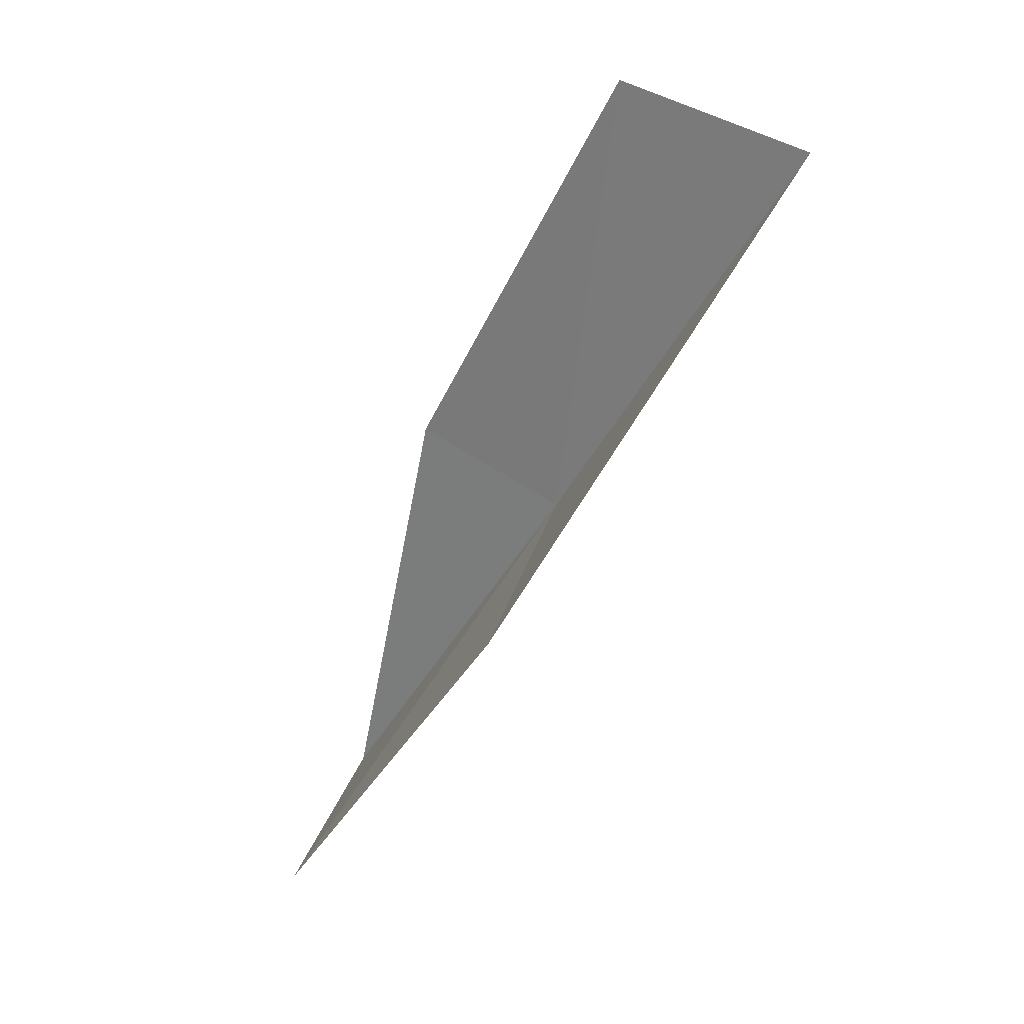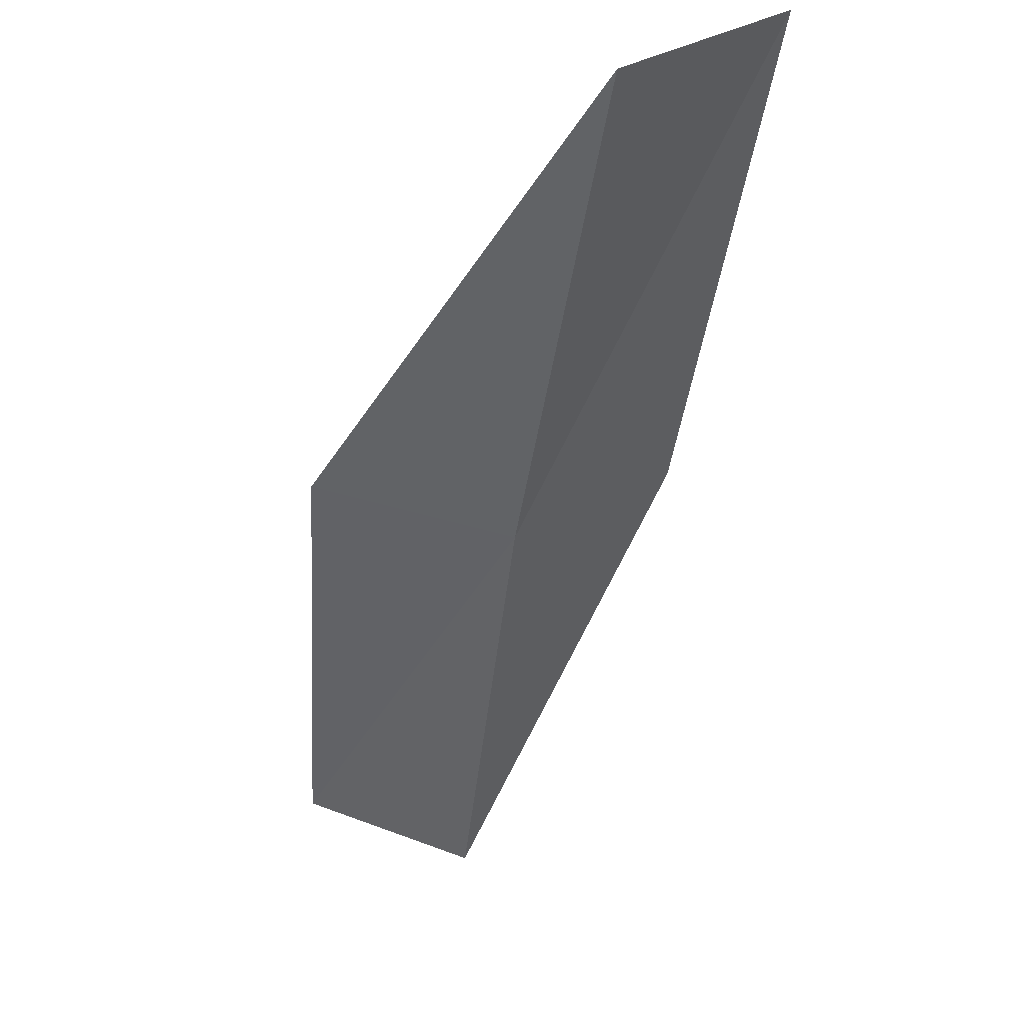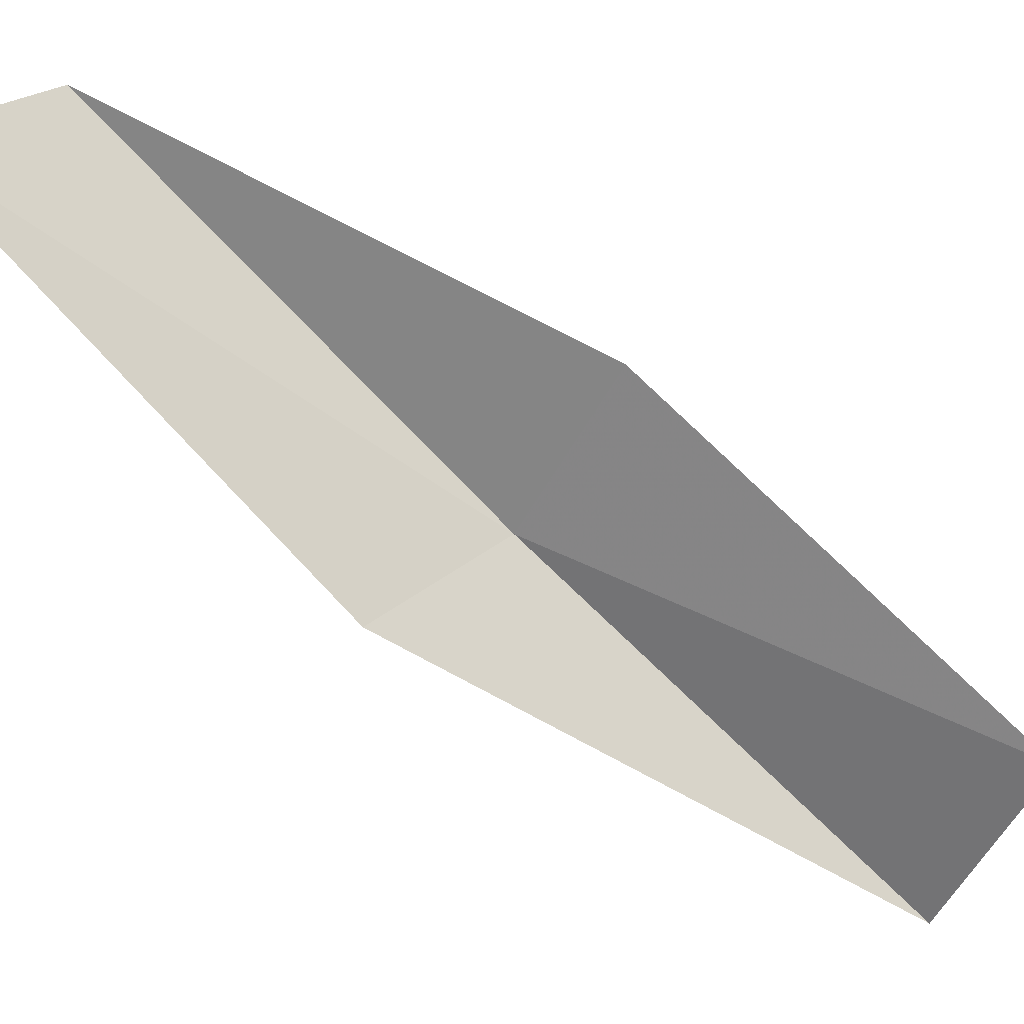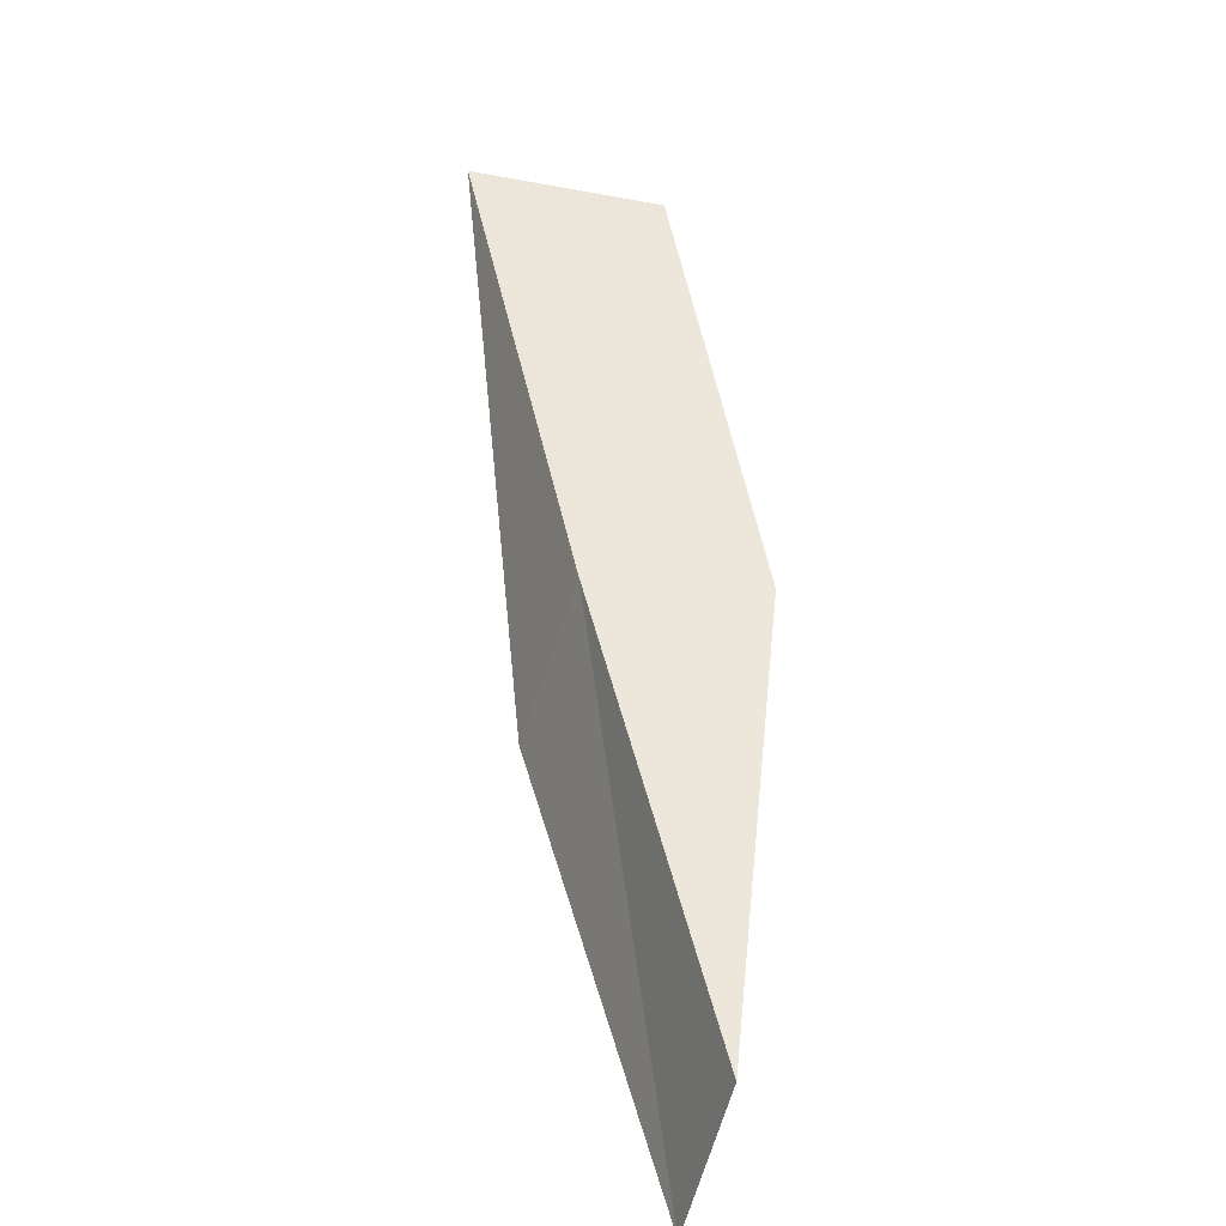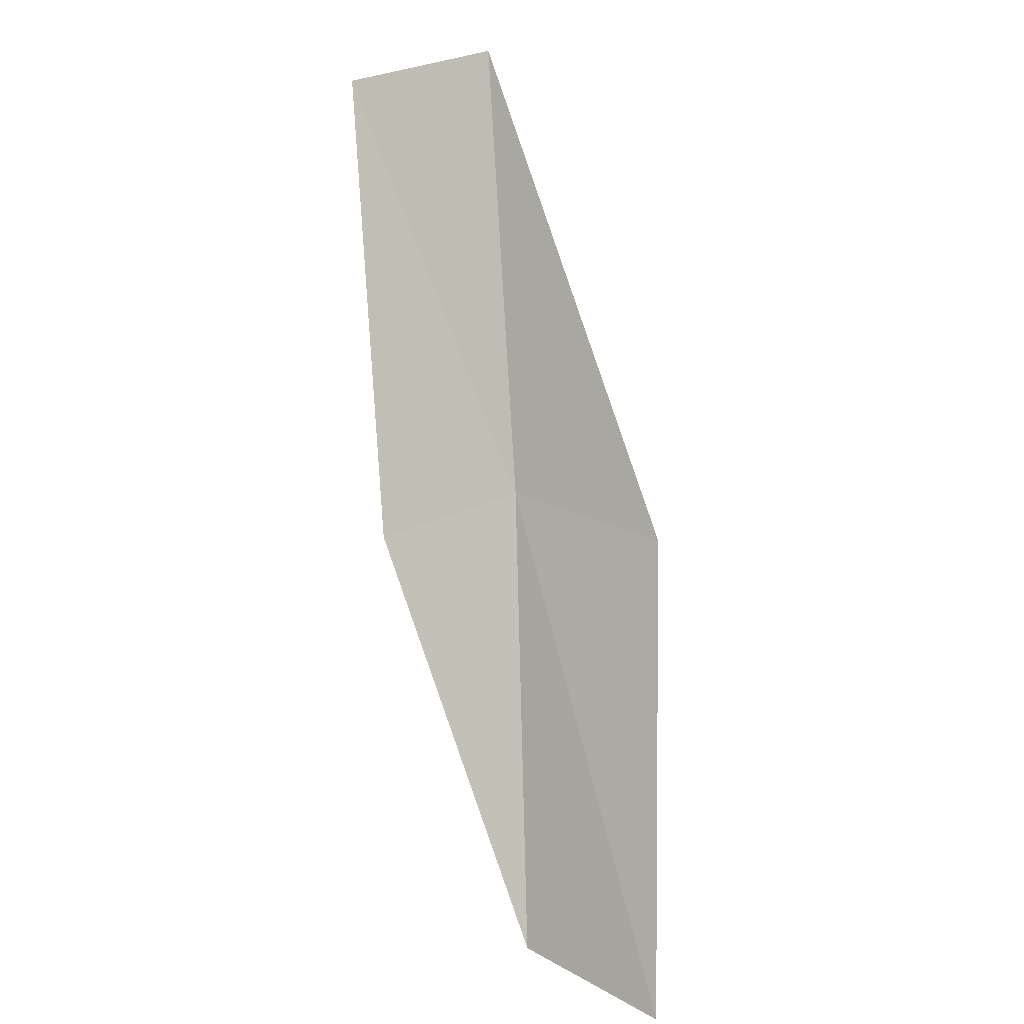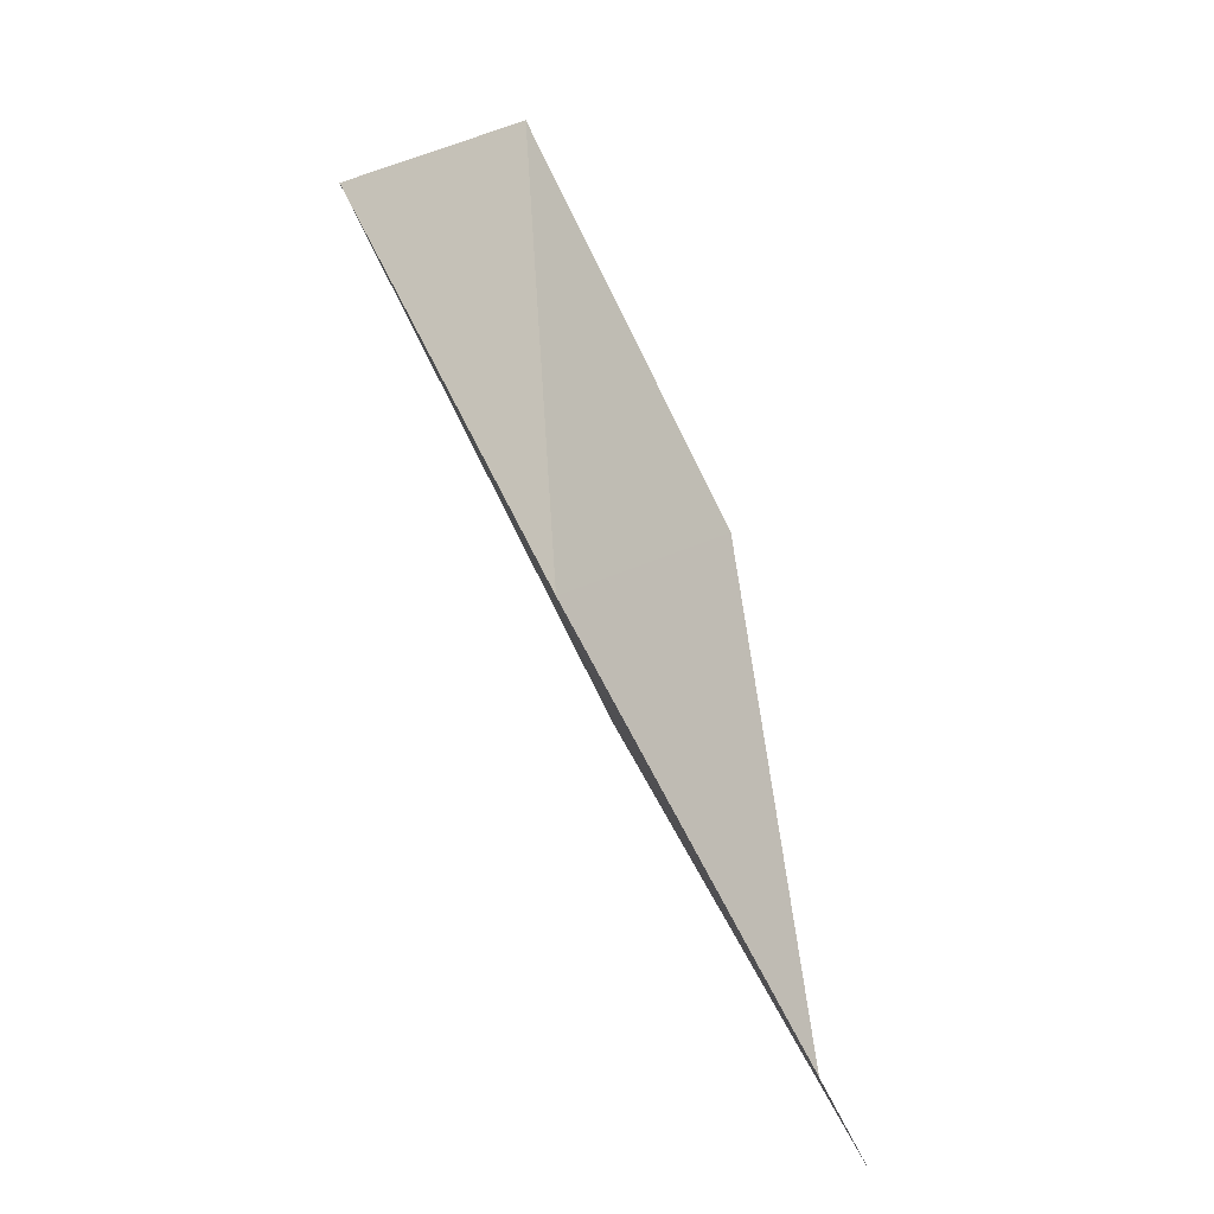
<metadata>
{"format":"obj","ext":"obj","renderer":"f3d","projection":"perspective","resolution":1024,"background":"white","views":[{"elev":54.9,"azim":-98.6,"up":"+Z"},{"elev":-66.2,"azim":-0.2,"up":"+Y"},{"elev":66.8,"azim":-45.8,"up":"+Y"},{"elev":-59.4,"azim":41.6,"up":"+Z"},{"elev":25.7,"azim":-172.7,"up":"+Z"},{"elev":-40.6,"azim":74.5,"up":"+Z"}]}
</metadata>
<code>
v -21.67 -30.57 30.51
v -23.32 -29.59 30.51
v -21.05 -33.03 34.87
v -19.8 -31.43 34.87
v -20.42 -29.29 30.51
v -23.59 -27.14 26.15
v -22.12 -28.14 26.15
f 1 3 2
f 1 5 4
f 1 4 3
f 1 6 7
f 1 2 6
f 1 7 5

</code>
